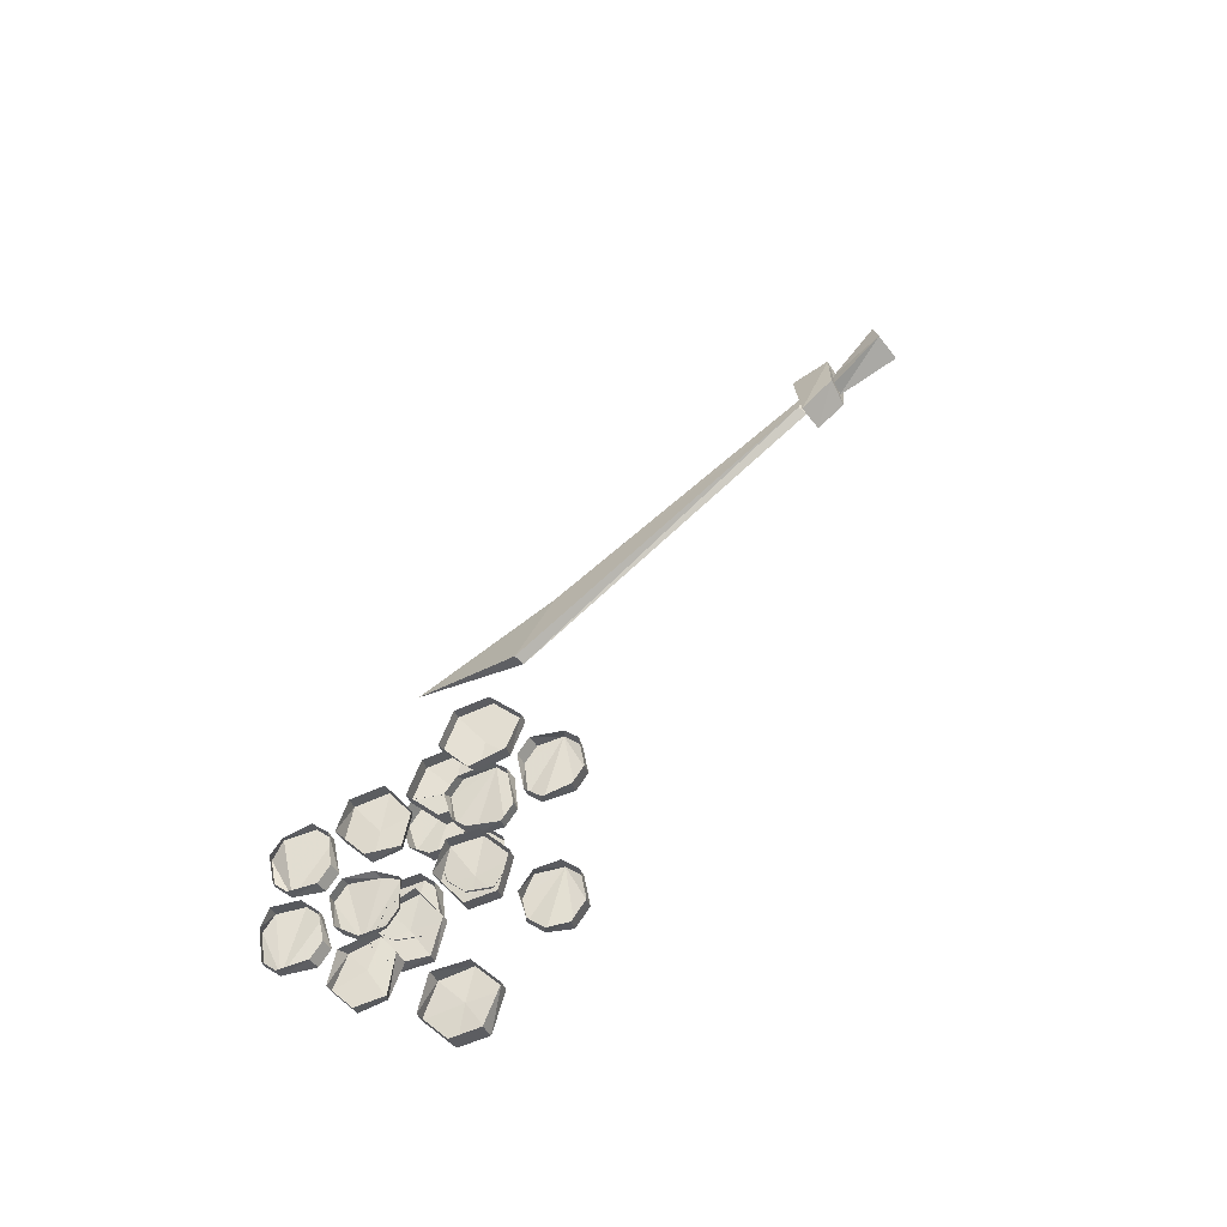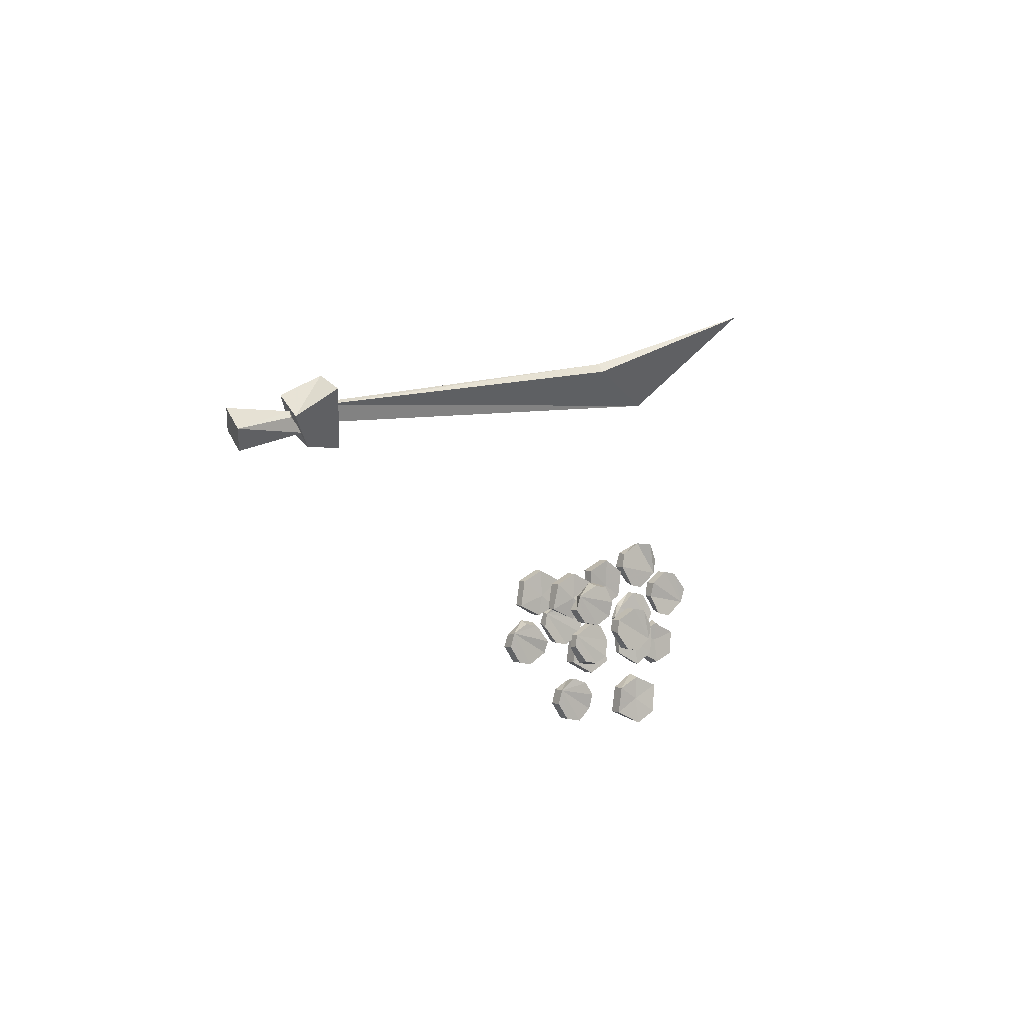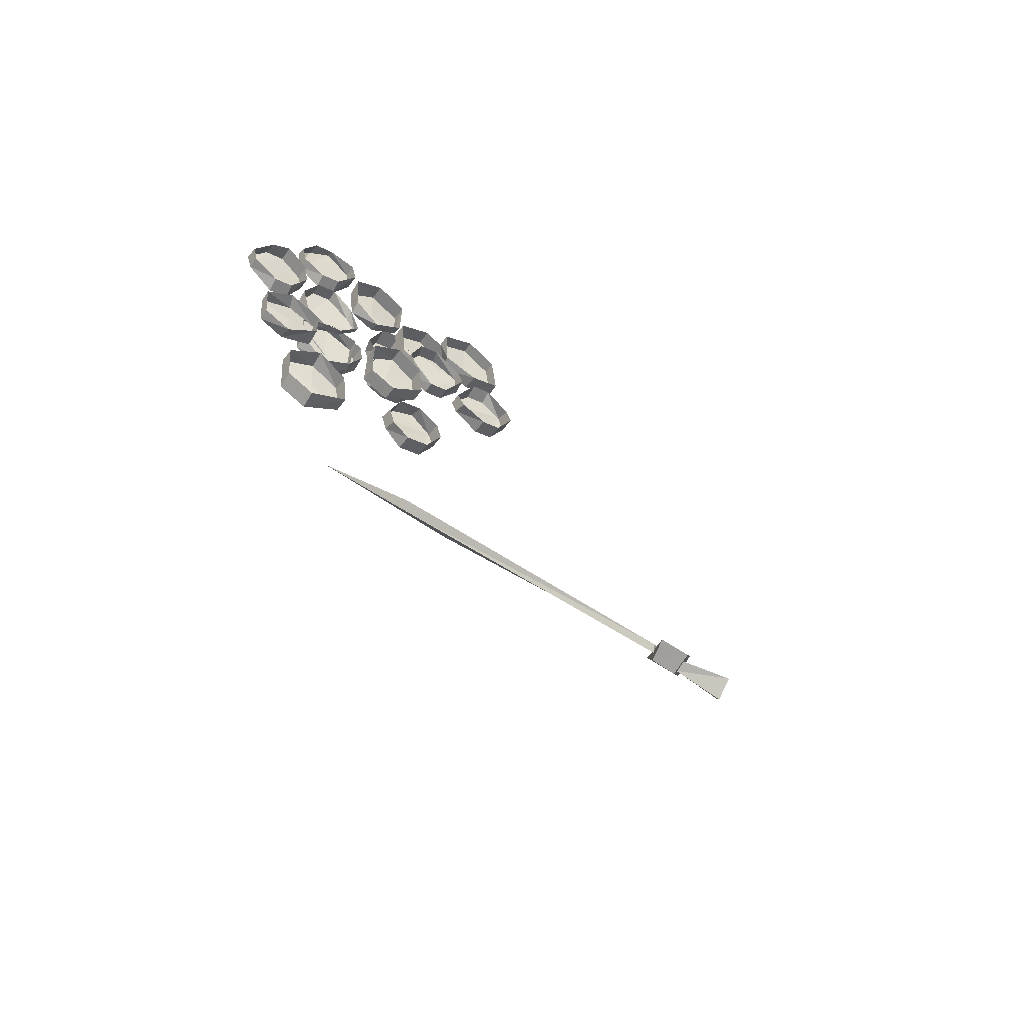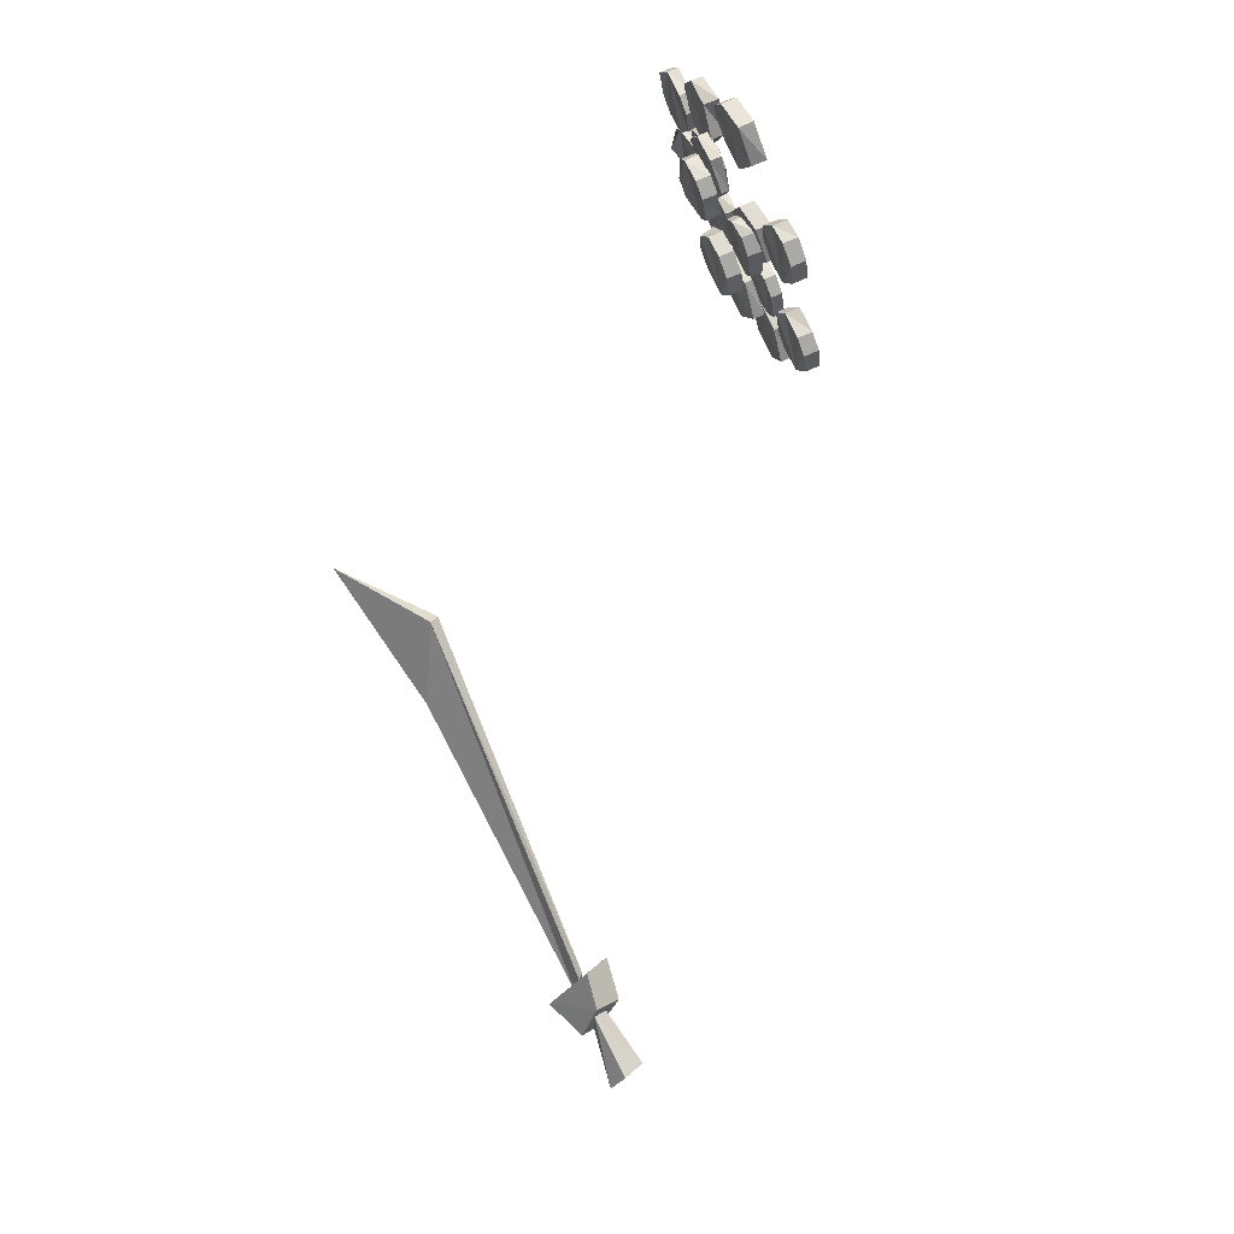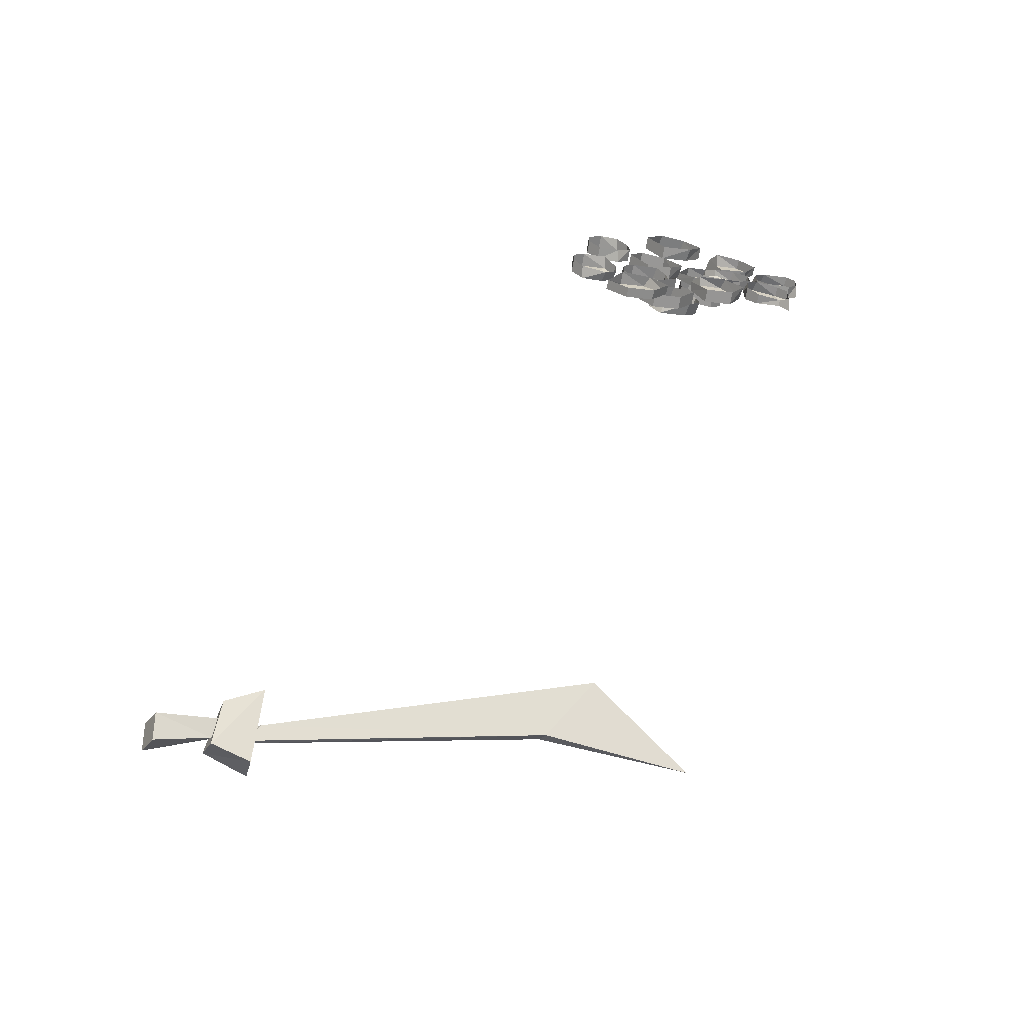
<metadata>
{"format":"obj","ext":"obj","renderer":"f3d","projection":"perspective","resolution":1024,"background":"white","views":[{"elev":68.1,"azim":123.6,"up":"+Y"},{"elev":-15.6,"azim":-37.7,"up":"+Z"},{"elev":-31.7,"azim":144.3,"up":"+Z"},{"elev":-70.9,"azim":110.2,"up":"+Z"},{"elev":11.4,"azim":-43.8,"up":"+Y"}]}
</metadata>
<code>
v 1.094 0.2734 0.03125
v 1.094 0.2578 0.07031
v 1.047 0.25 0.1094
v 1.008 0.25 0.1094
v 0.9688 0.2578 0.07031
v 0.9688 0.2734 0.03125
v 1.008 0.2812 -0.01562
v 1.047 0.2812 -0.01562
v 1.047 0.3047 0
v 1.094 0.2969 0.03906
v 1.094 0.2891 0.07031
v 1.047 0.2812 0.1094
v 1.008 0.2812 0.1172
v 0.9688 0.2891 0.07812
v 0.9688 0.2969 0.03906
v 1.008 0.3047 0
v 0.9688 0.2578 0.1016
v 0.9688 0.25 0.1406
v 0.9297 0.2266 0.1797
v 0.8906 0.2422 0.1797
v 0.8438 0.25 0.1406
v 0.8438 0.2578 0.1016
v 0.8906 0.2734 0.05469
v 0.9297 0.2734 0.05469
v 0.9297 0.2969 0.07031
v 0.9688 0.2812 0.1094
v 0.9688 0.2734 0.1406
v 0.9297 0.2578 0.1797
v 0.8906 0.2578 0.1797
v 0.8438 0.2734 0.1484
v 0.8438 0.2891 0.1094
v 0.8906 0.2969 0.07031
v 0.9688 0.2891 -0.05469
v 0.9766 0.2812 -0.01562
v 0.9375 0.2734 0.03125
v 0.8984 0.2734 0.03125
v 0.8594 0.2891 -0.01562
v 0.8438 0.2969 -0.04688
v 0.8906 0.3047 -0.07812
v 0.9297 0.3047 -0.07812
v 0.9297 0.3203 -0.07812
v 0.9688 0.3125 -0.04688
v 0.9766 0.3047 0
v 0.9375 0.2969 0.03906
v 0.8984 0.2969 0.03906
v 0.8594 0.3047 0
v 0.8438 0.3125 -0.04688
v 0.8906 0.3203 -0.07812
v 0.9375 0.25 -0.1094
v 0.9375 0.2422 -0.07031
v 0.8984 0.2266 -0.03125
v 0.8594 0.2266 -0.03125
v 0.8125 0.2422 -0.07031
v 0.8125 0.25 -0.1094
v 0.8594 0.2578 -0.1484
v 0.8984 0.2578 -0.1484
v 0.8984 0.2891 -0.1406
v 0.9375 0.2812 -0.09375
v 0.9375 0.2734 -0.0625
v 0.8984 0.2578 -0.02344
v 0.8594 0.2578 -0.02344
v 0.8125 0.2734 -0.0625
v 0.8125 0.2812 -0.09375
v 0.8594 0.2891 -0.1406
v 1.008 0.3047 -0.09375
v 1.078 0.3125 -0.125
v 1.07 0.2969 -0.0625
v 1 0.2891 -0.04688
v 0.9453 0.2969 -0.07812
v 0.9609 0.3125 -0.1406
v 1.031 0.3203 -0.1562
v 1.031 0.3516 -0.1562
v 1.078 0.3359 -0.1172
v 1.07 0.3203 -0.05469
v 1.008 0.3125 -0.03125
v 0.9453 0.3203 -0.07031
v 0.9609 0.3438 -0.125
v 0.9688 0.3516 -0.2734
v 1.039 0.3516 -0.3047
v 1.031 0.3359 -0.2266
v 0.9609 0.3359 -0.2109
v 0.9062 0.3438 -0.25
v 0.9141 0.3672 -0.3203
v 0.9922 0.3672 -0.3438
v 0.9922 0.3984 -0.3281
v 1.039 0.3828 -0.2891
v 1.031 0.3672 -0.2188
v 0.9609 0.3672 -0.1953
v 0.9062 0.375 -0.2422
v 0.9141 0.3984 -0.3125
v 0.9062 0.2812 -0.1094
v 0.9766 0.2891 -0.1406
v 0.9688 0.2734 -0.07031
v 0.8984 0.2734 -0.05469
v 0.8438 0.2812 -0.08594
v 0.8594 0.2969 -0.1562
v 0.9297 0.2969 -0.1797
v 0.9297 0.3203 -0.1719
v 0.9766 0.3125 -0.125
v 0.9688 0.2969 -0.07031
v 0.8984 0.2969 -0.05469
v 0.8438 0.3047 -0.07812
v 0.8594 0.3125 -0.1484
v 0.4766 0.3203 -0.1406
v 0.4766 0.3359 -0.1797
v 0.5156 0.3438 -0.2188
v 0.5547 0.3438 -0.2188
v 0.6016 0.3359 -0.1797
v 0.6016 0.3203 -0.1484
v 0.5547 0.3125 -0.1094
v 0.5156 0.3125 -0.1094
v 0.5156 0.3359 -0.09375
v 0.4766 0.3516 -0.1406
v 0.4766 0.3672 -0.1719
v 0.5156 0.375 -0.2109
v 0.5547 0.375 -0.2109
v 0.6016 0.3672 -0.1797
v 0.6016 0.3438 -0.1406
v 0.5547 0.3359 -0.09375
v 0.6797 0.3516 -0.2812
v 0.6797 0.3672 -0.3203
v 0.7188 0.375 -0.3594
v 0.7656 0.375 -0.3594
v 0.7969 0.3672 -0.3203
v 0.7969 0.3516 -0.2812
v 0.7656 0.3438 -0.25
v 0.7188 0.3438 -0.2422
v 0.7188 0.375 -0.2422
v 0.6797 0.3828 -0.2734
v 0.6797 0.3984 -0.3125
v 0.7188 0.4062 -0.3516
v 0.7656 0.4062 -0.3516
v 0.7969 0.3984 -0.3203
v 0.7969 0.3828 -0.2812
v 0.7656 0.375 -0.2422
v 0.5859 0.3047 -0.07031
v 0.5859 0.3125 -0.1094
v 0.6328 0.3203 -0.1484
v 0.6719 0.3203 -0.1484
v 0.7109 0.3047 -0.1094
v 0.7109 0.2969 -0.07031
v 0.6719 0.2891 -0.03125
v 0.6328 0.2891 -0.03125
v 0.6406 0.3125 -0.02344
v 0.5859 0.3203 -0.0625
v 0.5859 0.3359 -0.09375
v 0.6328 0.3438 -0.1406
v 0.6719 0.3438 -0.1406
v 0.7109 0.3359 -0.09375
v 0.7109 0.3203 -0.0625
v 0.6797 0.3125 -0.02344
v 0.6875 0.2891 -0.125
v 0.6875 0.2969 -0.1562
v 0.7344 0.3047 -0.1953
v 0.7734 0.3047 -0.1953
v 0.8047 0.2969 -0.1719
v 0.8047 0.2891 -0.125
v 0.7734 0.2812 -0.08594
v 0.7344 0.2812 -0.08594
v 0.7344 0.3047 -0.07812
v 0.6875 0.3125 -0.1172
v 0.6875 0.3203 -0.1562
v 0.7344 0.3359 -0.1953
v 0.7734 0.3359 -0.1953
v 0.8047 0.3203 -0.1562
v 0.8047 0.3125 -0.1172
v 0.7734 0.3047 -0.07812
v 0.6484 0.2266 -0.02344
v 0.6484 0.2422 -0.0625
v 0.6875 0.25 -0.09375
v 0.7344 0.25 -0.09375
v 0.7734 0.2422 -0.0625
v 0.7734 0.2266 -0.02344
v 0.7422 0.2188 0.01562
v 0.7031 0.2188 0.01562
v 0.7031 0.25 0.03125
v 0.6641 0.2578 -0.01562
v 0.6484 0.2734 -0.05469
v 0.6875 0.2812 -0.08594
v 0.7734 0.2734 -0.05469
v 0.7812 0.2578 -0.01562
v 0.7422 0.25 0.03125
v 0.5547 0.2891 -0.02344
v 0.4844 0.2812 0.007812
v 0.4844 0.2969 -0.0625
v 0.5547 0.3047 -0.07812
v 0.6094 0.2969 -0.04688
v 0.6094 0.2812 0.03125
v 0.5391 0.2734 0.04688
v 0.5391 0.2969 0.05469
v 0.4844 0.3047 0.01562
v 0.4844 0.3203 -0.05469
v 0.5547 0.3359 -0.07031
v 0.6172 0.3203 -0.03125
v 0.6094 0.3047 0.03906
v 0.7891 0.2734 0.03906
v 0.7188 0.2578 0.07031
v 0.7344 0.2812 0.007812
v 0.7969 0.2891 -0.01562
v 0.8438 0.2812 0.01562
v 0.8359 0.2578 0.08594
v 0.7734 0.25 0.1094
v 0.7734 0.2812 0.1172
v 0.7188 0.2891 0.07812
v 0.7344 0.3047 0.007812
v 0.7969 0.3125 -0.01562
v 0.8438 0.3047 0.03125
v 0.8359 0.2891 0.1016
v 0.6484 0.2578 -0.02344
v 0.5859 0.25 0.007812
v 0.5859 0.2734 -0.0625
v 0.6641 0.2812 -0.07812
v 0.7109 0.2578 -0.04688
v 0.7109 0.25 0.03125
v 0.6406 0.2422 0.04688
v 0.6406 0.2734 0.05469
v 0.5859 0.2812 0.01562
v 0.5859 0.2969 -0.05469
v 0.6641 0.2969 -0.07031
v 0.7109 0.2891 -0.03125
v 0.7109 0.2812 0.03906
v 0.7734 0.3203 -0.1562
v 0.7031 0.3125 -0.125
v 0.7109 0.3359 -0.1953
v 0.7812 0.3359 -0.2188
v 0.8281 0.3203 -0.1797
v 0.8125 0.3047 -0.1094
v 0.75 0.3047 -0.08594
v 0.75 0.3359 -0.07812
v 0.7031 0.3438 -0.1172
v 0.7109 0.3672 -0.1875
v 0.7812 0.3672 -0.2109
v 0.8281 0.3516 -0.1719
v 0.8125 0.3359 -0.09375
v -0.8047 -0.5625 0.007812
v -0.8438 -0.5938 0.02344
v -0.8438 -0.6016 0.007812
v -0.8047 -0.5859 -0.01562
v -0.9531 -0.5234 -0.02344
v -0.9844 -0.5703 0.007812
v -0.9766 -0.6094 -0.04688
v -0.9453 -0.5625 -0.07812
v -0.6953 -0.5625 -0.02344
v -0.7812 -0.5703 -0.03906
v -0.7969 -0.5234 0.007812
v -0.6953 -0.5156 0.02344
v -0.7812 -0.6875 0.0625
v -0.8516 -0.6328 0
v -0.8672 -0.5938 0.05469
v -0.7969 -0.6406 0.1016
v -0.7734 -0.6094 0.05469
v -0.7266 -0.5859 0.04688
v -0.7266 -0.5938 0.02344
v -0.7734 -0.6172 0.04688
v -0.0625 -0.7031 0.2734
v 0.125 -0.6172 0.25
v 0.125 -0.6328 0.2266
v -0.0625 -0.7188 0.25
v 0.2656 -0.8359 0.4297
f 1 2 3
f 1 3 4
f 1 4 5
f 1 5 6
f 1 6 7
f 1 7 8
f 1 8 9
f 1 9 10
f 1 10 2
f 2 10 11
f 2 11 3
f 3 11 12
f 3 12 4
f 4 12 13
f 4 13 5
f 5 13 14
f 5 14 6
f 6 14 15
f 6 15 7
f 7 15 16
f 7 16 8
f 8 16 9
f 17 18 19
f 17 19 20
f 17 20 21
f 17 21 22
f 17 22 23
f 17 23 24
f 17 24 25
f 17 25 26
f 17 26 18
f 18 26 27
f 18 27 19
f 19 27 28
f 19 28 20
f 20 28 29
f 20 29 21
f 21 29 30
f 21 30 22
f 22 30 31
f 22 31 23
f 23 31 32
f 23 32 24
f 24 32 25
f 33 34 35
f 33 35 36
f 33 36 37
f 33 37 38
f 33 38 39
f 33 39 40
f 33 40 41
f 33 41 42
f 33 42 34
f 34 42 43
f 34 43 35
f 35 43 44
f 35 44 36
f 36 44 45
f 36 45 37
f 37 45 46
f 37 46 38
f 38 46 47
f 38 47 39
f 39 47 48
f 39 48 40
f 40 48 41
f 49 50 51
f 49 51 52
f 49 52 53
f 49 53 54
f 49 54 55
f 49 55 56
f 49 56 57
f 49 57 58
f 49 58 50
f 50 58 59
f 50 59 51
f 51 59 60
f 51 60 52
f 52 60 61
f 52 61 53
f 53 61 62
f 53 62 54
f 54 62 63
f 54 63 55
f 55 63 64
f 55 64 56
f 56 64 57
f 65 66 67
f 65 67 68
f 65 68 69
f 65 69 70
f 65 70 71
f 65 71 66
f 66 71 72
f 66 72 73
f 66 73 67
f 67 73 74
f 67 74 68
f 68 74 75
f 68 75 69
f 69 75 76
f 69 76 70
f 70 76 77
f 70 77 71
f 71 77 72
f 78 79 80
f 78 80 81
f 78 81 82
f 78 82 83
f 78 83 84
f 78 84 79
f 79 84 85
f 79 85 86
f 79 86 80
f 80 86 87
f 80 87 81
f 81 87 88
f 81 88 82
f 82 88 89
f 82 89 83
f 83 89 90
f 83 90 84
f 84 90 85
f 91 92 93
f 91 93 94
f 91 94 95
f 91 95 96
f 91 96 97
f 91 97 92
f 92 97 98
f 92 98 99
f 92 99 93
f 93 99 100
f 93 100 94
f 94 100 101
f 94 101 95
f 95 101 102
f 95 102 96
f 96 102 103
f 96 103 97
f 97 103 98
f 104 105 106
f 104 106 107
f 104 107 108
f 104 108 109
f 104 109 110
f 104 110 111
f 104 111 112
f 104 112 113
f 104 113 105
f 105 113 114
f 105 114 106
f 106 114 115
f 106 115 107
f 107 115 116
f 107 116 108
f 108 116 117
f 108 117 109
f 109 117 118
f 109 118 110
f 110 118 119
f 110 119 111
f 111 119 112
f 120 121 122
f 120 122 123
f 120 123 124
f 120 124 125
f 120 125 126
f 120 126 127
f 120 127 128
f 120 128 129
f 120 129 121
f 121 129 130
f 121 130 122
f 122 130 131
f 122 131 123
f 123 131 132
f 123 132 124
f 124 132 133
f 124 133 125
f 125 133 134
f 125 134 126
f 126 134 135
f 126 135 127
f 127 135 128
f 136 137 138
f 136 138 139
f 136 139 140
f 136 140 141
f 136 141 142
f 136 142 143
f 136 143 144
f 136 144 145
f 136 145 137
f 137 145 146
f 137 146 138
f 138 146 147
f 138 147 139
f 139 147 148
f 139 148 140
f 140 148 149
f 140 149 141
f 141 149 150
f 141 150 142
f 142 150 151
f 142 151 143
f 143 151 144
f 152 153 154
f 152 154 155
f 152 155 156
f 152 156 157
f 152 157 158
f 152 158 159
f 152 159 160
f 152 160 161
f 152 161 153
f 153 161 162
f 153 162 154
f 154 162 163
f 154 163 155
f 155 163 164
f 155 164 156
f 156 164 165
f 156 165 157
f 157 165 166
f 157 166 158
f 158 166 167
f 158 167 159
f 159 167 160
f 168 169 170
f 168 170 171
f 168 171 172
f 168 172 173
f 168 173 174
f 168 174 175
f 168 175 176
f 168 176 177
f 168 177 169
f 169 177 178
f 169 178 170
f 170 178 179
f 170 179 171
f 171 179 159
f 171 159 172
f 172 159 180
f 172 180 173
f 173 180 181
f 173 181 174
f 174 181 182
f 174 182 175
f 175 182 176
f 183 184 185
f 183 185 186
f 183 186 187
f 183 187 188
f 183 188 189
f 183 189 184
f 184 189 190
f 184 190 191
f 184 191 185
f 185 191 192
f 185 192 186
f 186 192 193
f 186 193 187
f 187 193 194
f 187 194 188
f 188 194 195
f 188 195 189
f 189 195 190
f 196 197 198
f 196 198 199
f 196 199 200
f 196 200 201
f 196 201 202
f 196 202 197
f 197 202 203
f 197 203 204
f 197 204 198
f 198 204 205
f 198 205 199
f 199 205 206
f 199 206 200
f 200 206 207
f 200 207 201
f 201 207 208
f 201 208 202
f 202 208 203
f 209 210 211
f 209 211 212
f 209 212 213
f 209 213 214
f 209 214 215
f 209 215 210
f 210 215 216
f 210 216 217
f 210 217 211
f 211 217 218
f 211 218 212
f 212 218 219
f 212 219 213
f 213 219 220
f 213 220 214
f 214 220 221
f 214 221 215
f 215 221 216
f 222 223 224
f 222 224 225
f 222 225 226
f 222 226 227
f 222 227 228
f 222 228 223
f 223 228 229
f 223 229 230
f 223 230 224
f 224 230 231
f 224 231 225
f 225 231 232
f 225 232 226
f 226 232 233
f 226 233 227
f 227 233 234
f 227 234 228
f 228 234 229
f 235 236 237
f 235 237 238
f 235 238 239
f 235 239 236
f 236 239 240
f 236 240 241
f 236 241 237
f 237 241 238
f 238 241 242
f 238 242 239
f 239 242 240
f 240 242 241
f 243 244 245
f 243 245 246
f 243 246 247
f 243 247 244
f 244 247 248
f 244 248 249
f 244 249 245
f 245 249 246
f 246 249 250
f 246 250 247
f 247 250 248
f 248 250 249
f 251 252 253
f 251 253 254
f 251 254 255
f 251 255 252
f 252 255 256
f 252 256 257
f 252 257 253
f 253 257 254
f 254 257 258
f 254 258 255
f 255 258 259
f 255 259 256
f 256 259 257
f 257 259 258

</code>
